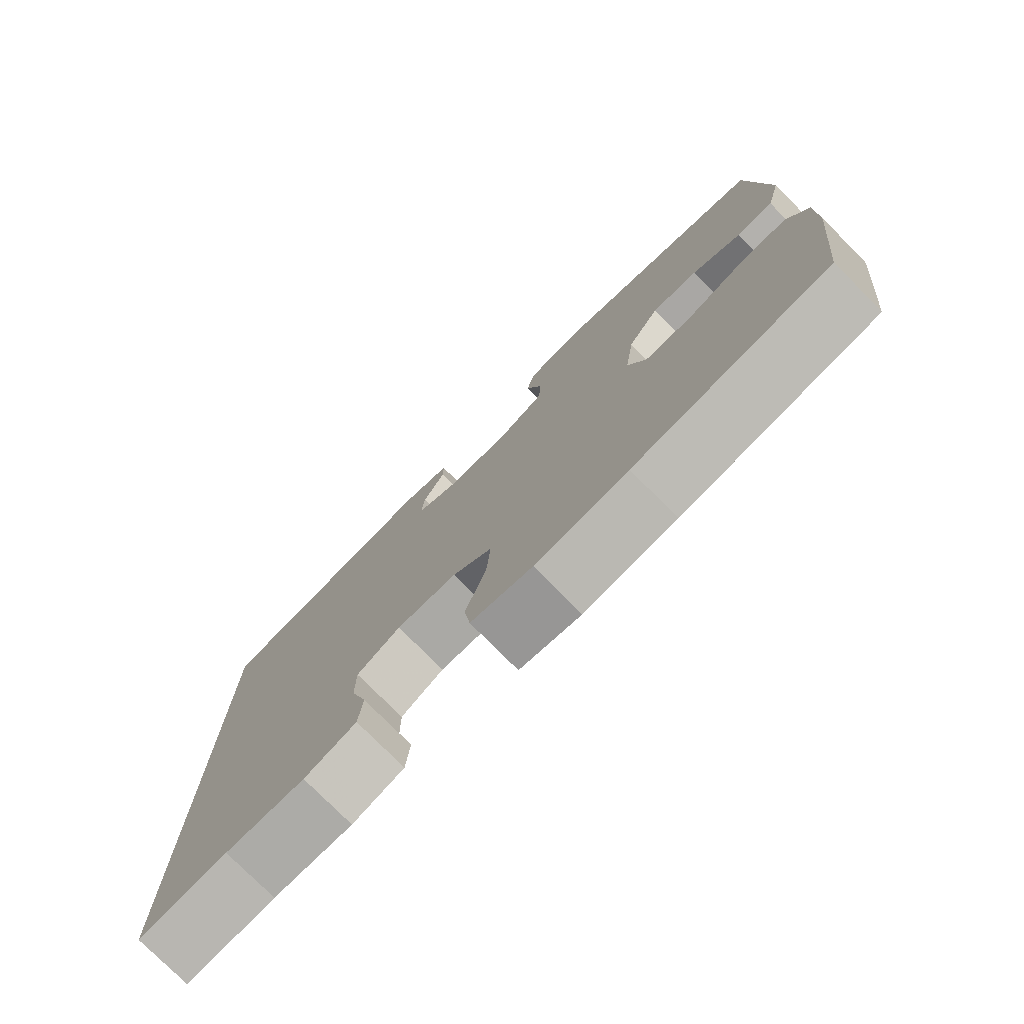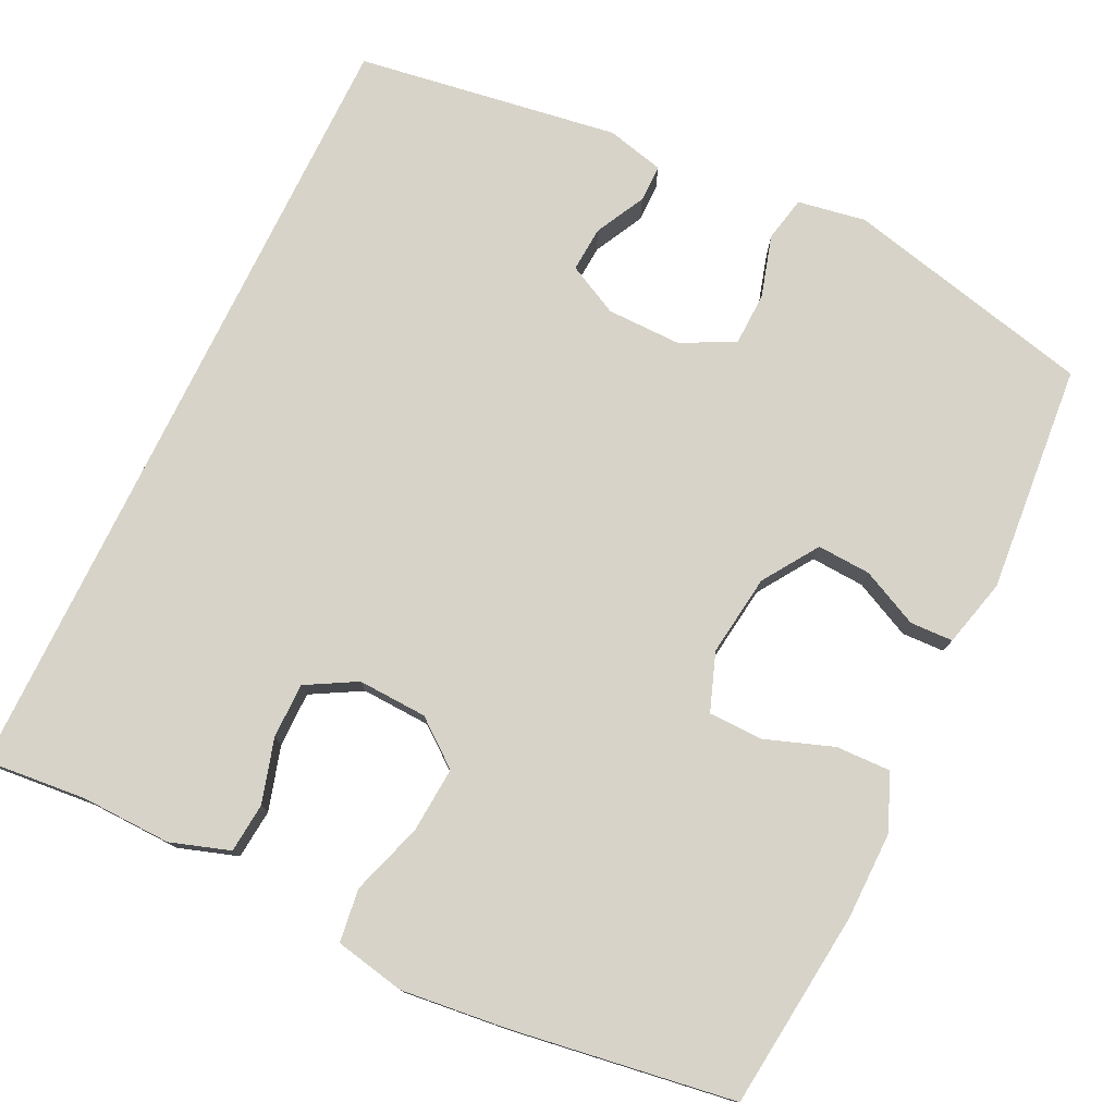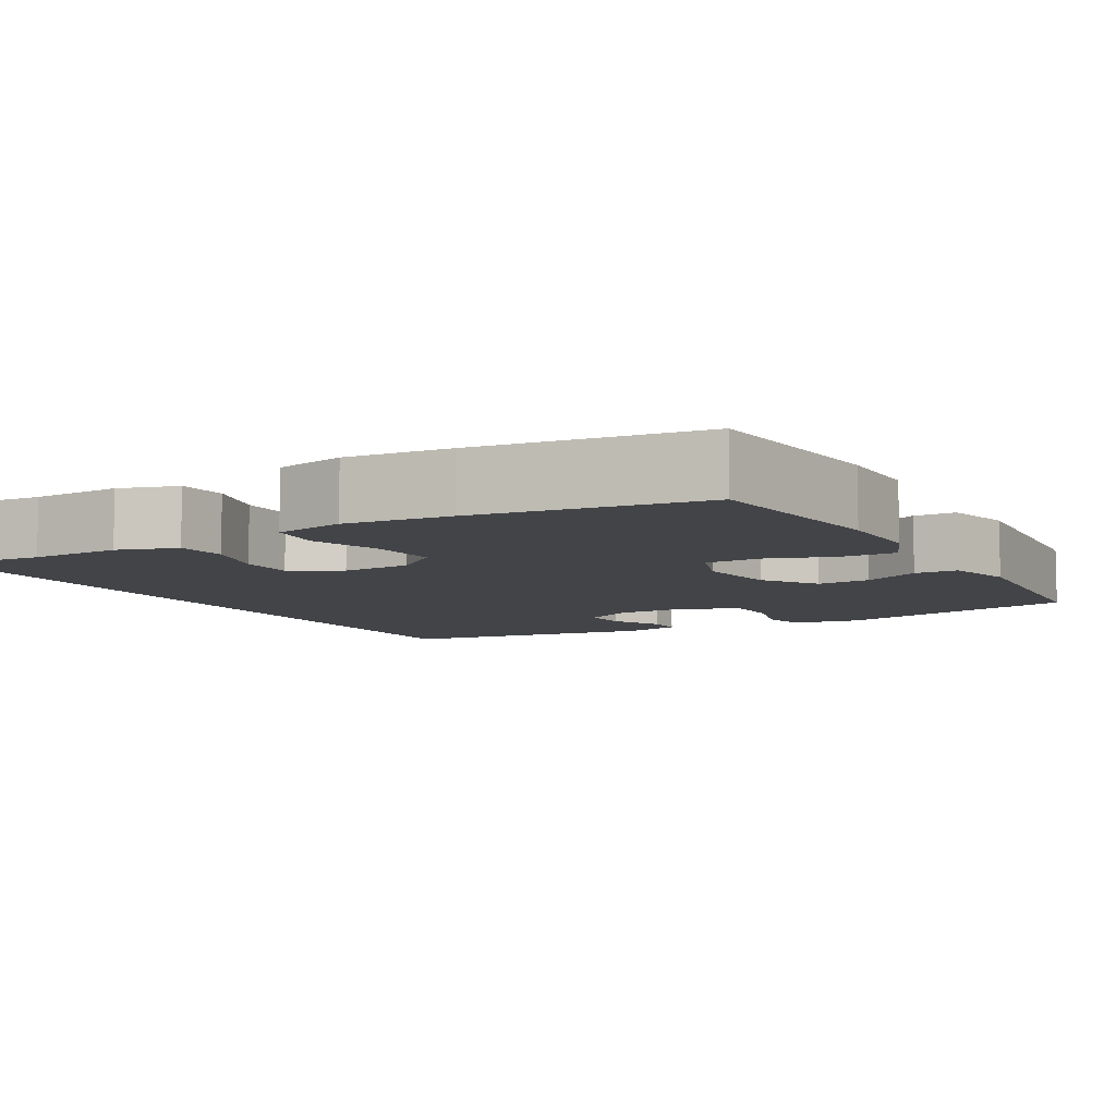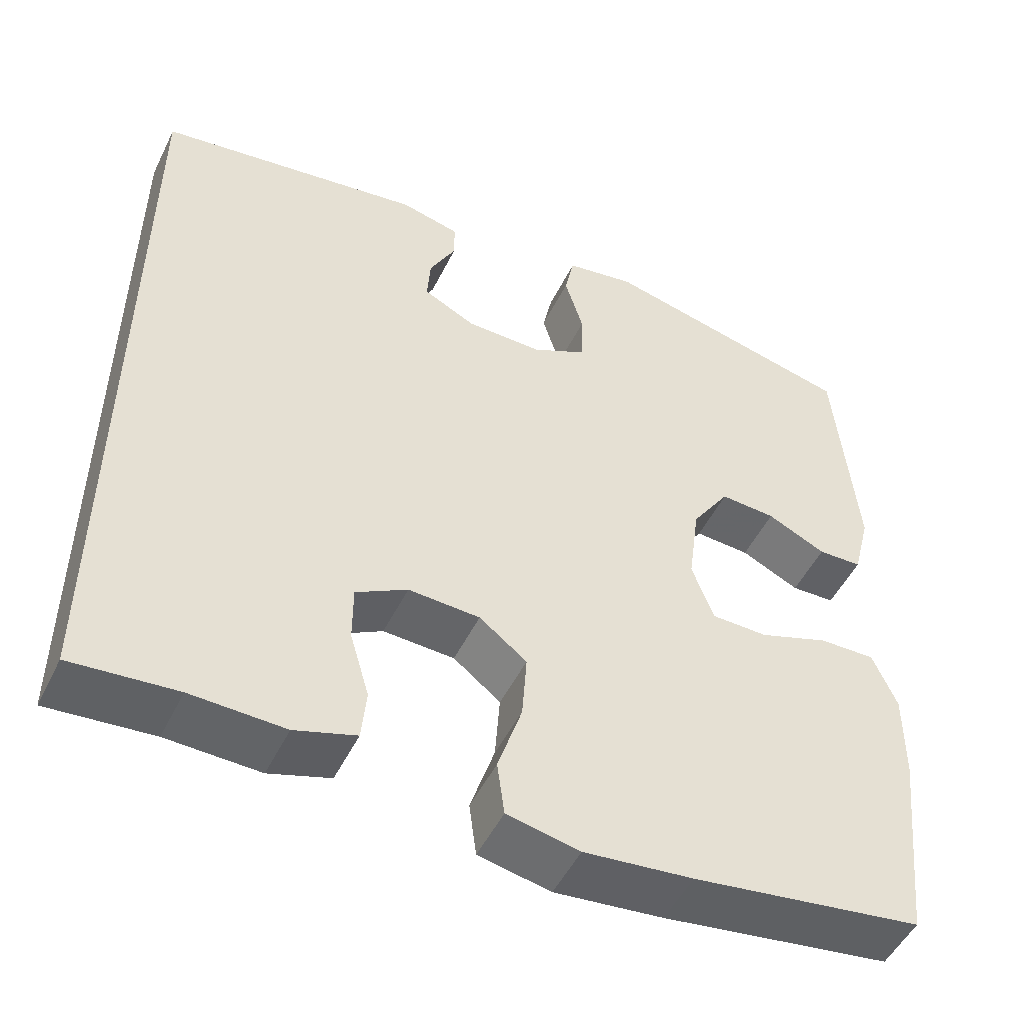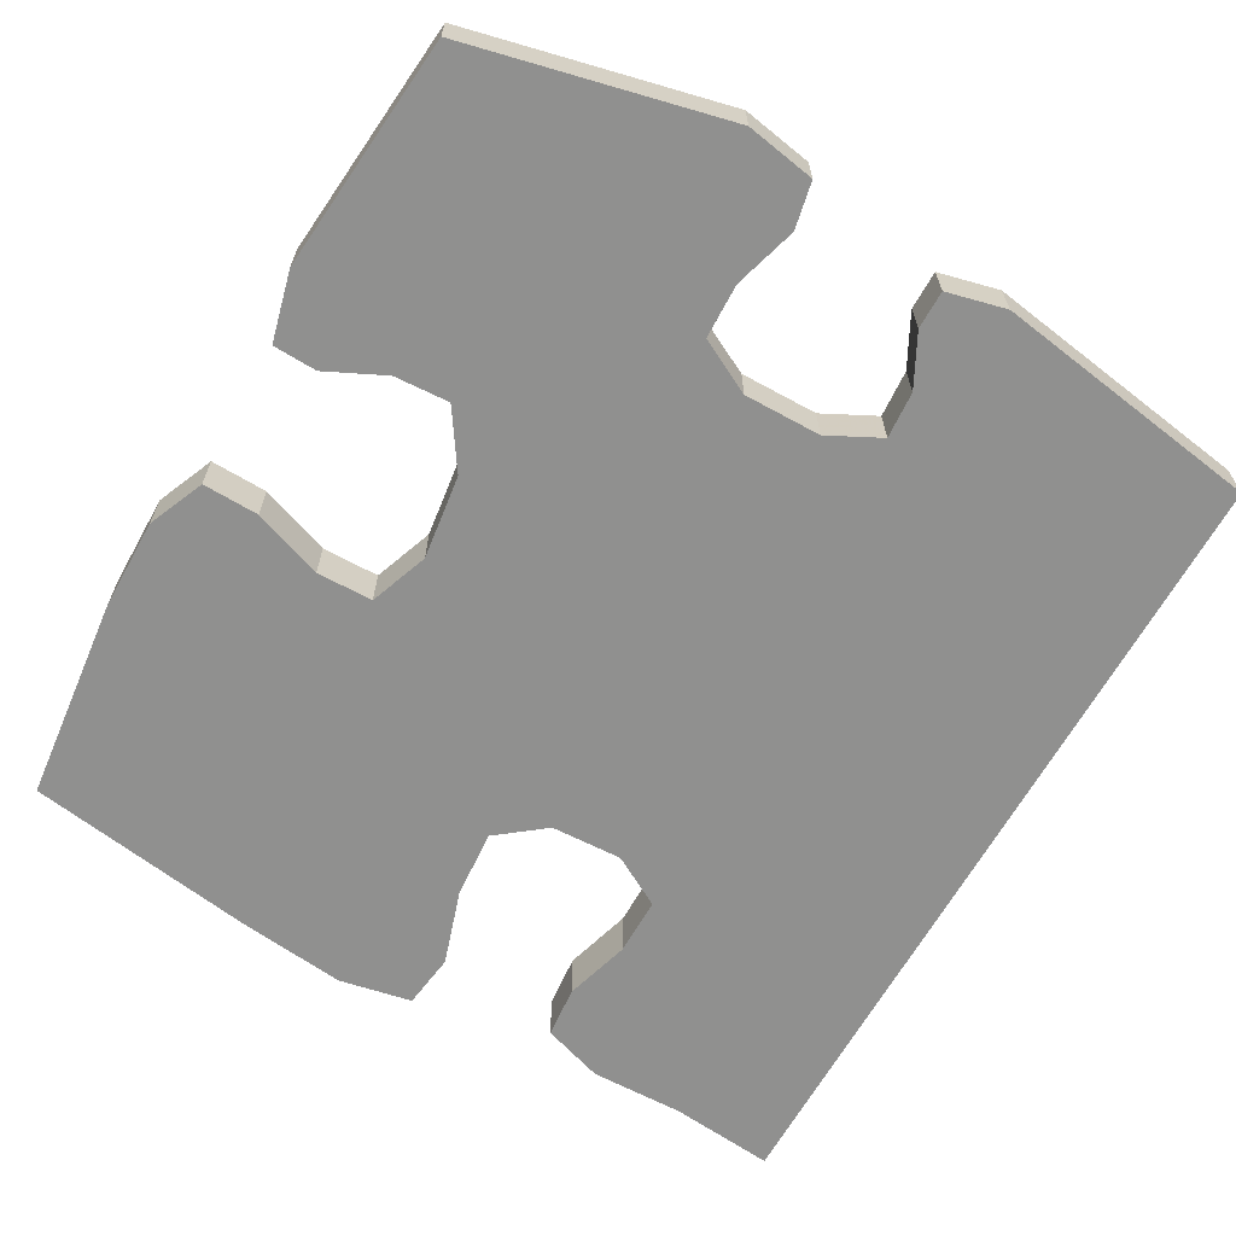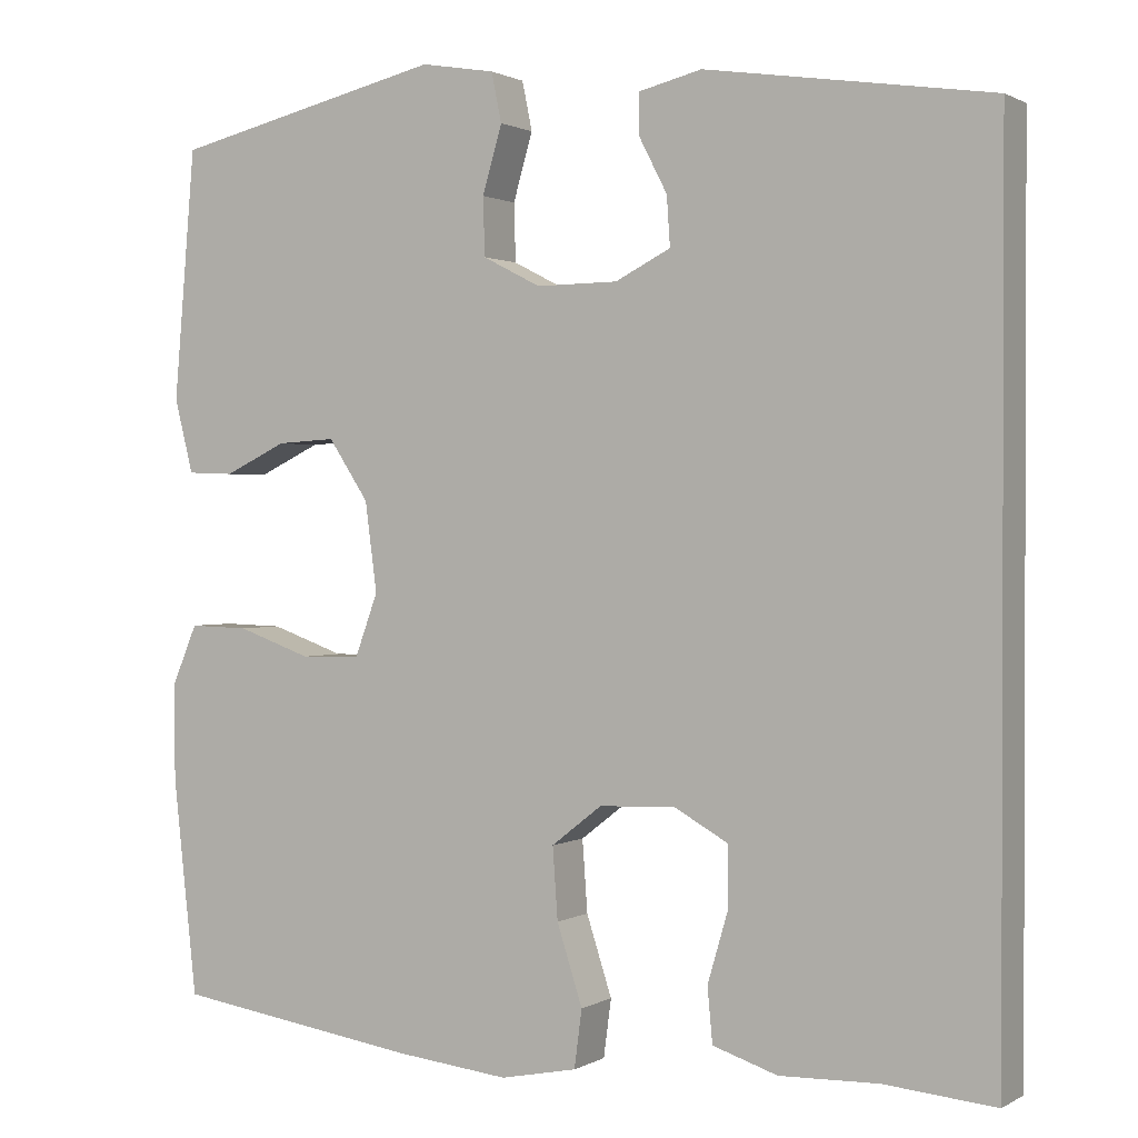
<metadata>
{"format":"obj","ext":"obj","renderer":"f3d","projection":"perspective","resolution":1024,"background":"white","views":[{"elev":-77.5,"azim":-135.2,"up":"+Z"},{"elev":77.2,"azim":-154.2,"up":"+Y"},{"elev":-7.7,"azim":-150.0,"up":"+Y"},{"elev":-50.6,"azim":154.3,"up":"+Z"},{"elev":-65.6,"azim":-29.5,"up":"+Y"},{"elev":1.0,"azim":28.2,"up":"+Z"}]}
</metadata>
<code>
v -0.5 0.07 -0.5
v -0.528 0.07 -0.246
v -0.529 0.07 -0.133
v -0.499 0.07 -0.062
v -0.429 0.07 -0.064
v -0.342 0.07 -0.095
v -0.272 0.07 -0.094
v -0.245 0.07 -0.02
v -0.259 0.07 0.085
v -0.306 0.07 0.156
v -0.375 0.07 0.152
v -0.448 0.07 0.117
v -0.503 0.07 0.119
v -0.525 0.07 0.206
v -0.5 0.07 0.5
v -0.18 0.07 0.575
v -0.093 0.07 0.56
v -0.081 0.07 0.502
v -0.104 0.07 0.423
v -0.102 0.07 0.355
v -0.034 0.07 0.32
v 0.062 0.07 0.321
v 0.127 0.07 0.354
v 0.123 0.07 0.412
v 0.09 0.07 0.476
v 0.09 0.07 0.524
v 0.164 0.07 0.542
v 0.5 0.07 0.491
v 0.5 0.07 -0.532
v 0.37 0.07 -0.52
v 0.254 0.07 -0.523
v 0.178 0.07 -0.498
v 0.172 0.07 -0.434
v 0.196 0.07 -0.352
v 0.196 0.07 -0.281
v 0.132 0.07 -0.245
v 0.043 0.07 -0.249
v -0.016 0.07 -0.295
v -0.01 0.07 -0.379
v 0.02 0.07 -0.472
v 0.011 0.07 -0.54
v -0.079 0.07 -0.558
v -0.214 0.07 -0.543
v -0.5 0 -0.5
v -0.528 0 -0.246
v -0.529 0 -0.133
v -0.499 0 -0.062
v -0.429 0 -0.064
v -0.342 0 -0.095
v -0.272 0 -0.094
v -0.245 0 -0.02
v -0.259 0 0.085
v -0.306 0 0.156
v -0.375 0 0.152
v -0.448 0 0.117
v -0.503 0 0.119
v -0.525 0 0.206
v -0.5 0 0.5
v -0.18 0 0.575
v -0.093 0 0.56
v -0.081 0 0.502
v -0.104 0 0.423
v -0.102 0 0.355
v -0.034 0 0.32
v 0.062 0 0.321
v 0.127 0 0.354
v 0.123 0 0.412
v 0.09 0 0.476
v 0.09 0 0.524
v 0.164 0 0.542
v 0.5 0 0.491
v 0.5 0 -0.532
v 0.37 0 -0.52
v 0.254 0 -0.523
v 0.178 0 -0.498
v 0.172 0 -0.434
v 0.196 0 -0.352
v 0.196 0 -0.281
v 0.132 0 -0.245
v 0.043 0 -0.249
v -0.016 0 -0.295
v -0.01 0 -0.379
v 0.02 0 -0.472
v 0.011 0 -0.54
v -0.079 0 -0.558
v -0.214 0 -0.543
f 4 5 6
f 3 4 6
f 2 3 6
f 1 2 6
f 43 1 6
f 42 43 6
f 41 42 6
f 40 41 6
f 39 40 6
f 38 39 6 7
f 37 38 7 8
f 36 37 8 9
f 35 36 9 10
f 32 33 34
f 31 32 34
f 30 31 34
f 30 34 35
f 29 30 35
f 28 29 35 10
f 26 27 28
f 25 26 28
f 24 25 28
f 23 24 28
f 22 23 28
f 17 18 19
f 16 17 19
f 15 16 19
f 14 15 19
f 13 14 19
f 12 13 19
f 11 12 19
f 11 19 20
f 10 11 20 21
f 22 28 10
f 10 21 22
f 49 48 47
f 49 47 46
f 49 46 45
f 49 45 44
f 49 44 86
f 49 86 85
f 49 85 84
f 49 84 83
f 49 83 82
f 50 49 82 81
f 51 50 81 80
f 52 51 80 79
f 53 52 79 78
f 77 76 75
f 77 75 74
f 77 74 73
f 78 77 73
f 78 73 72
f 53 78 72 71
f 71 70 69
f 71 69 68
f 71 68 67
f 71 67 66
f 71 66 65
f 62 61 60
f 62 60 59
f 62 59 58
f 62 58 57
f 62 57 56
f 62 56 55
f 62 55 54
f 63 62 54
f 64 63 54 53
f 53 71 65
f 65 64 53
f 1 44 45 2
f 2 45 46 3
f 3 46 47 4
f 4 47 48 5
f 5 48 49 6
f 6 49 50 7
f 7 50 51 8
f 8 51 52 9
f 9 52 53 10
f 10 53 54 11
f 11 54 55 12
f 12 55 56 13
f 13 56 57 14
f 14 57 58 15
f 15 58 59 16
f 16 59 60 17
f 17 60 61 18
f 18 61 62 19
f 19 62 63 20
f 20 63 64 21
f 21 64 65 22
f 22 65 66 23
f 23 66 67 24
f 24 67 68 25
f 25 68 69 26
f 26 69 70 27
f 27 70 71 28
f 28 71 72 29
f 29 72 73 30
f 30 73 74 31
f 31 74 75 32
f 32 75 76 33
f 33 76 77 34
f 34 77 78 35
f 35 78 79 36
f 36 79 80 37
f 37 80 81 38
f 38 81 82 39
f 39 82 83 40
f 40 83 84 41
f 41 84 85 42
f 42 85 86 43
f 43 86 44 1

</code>
